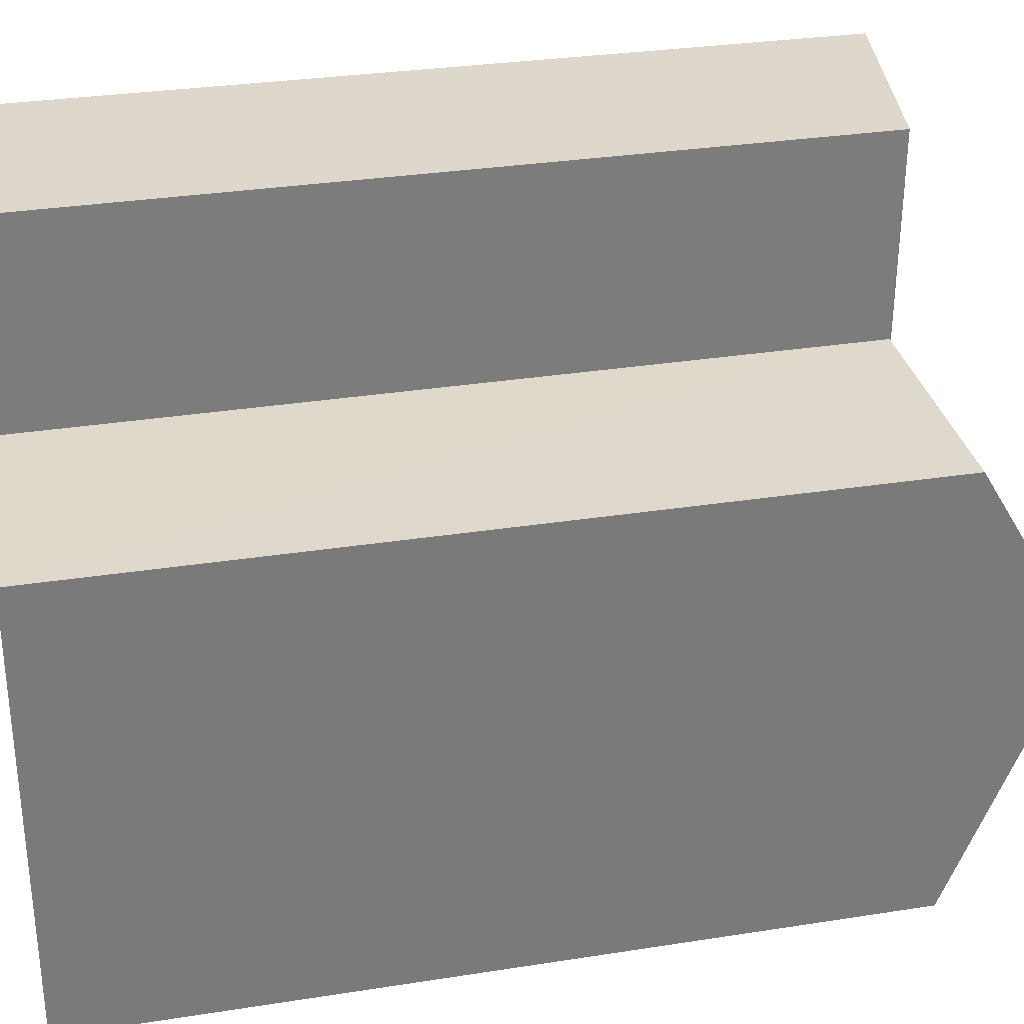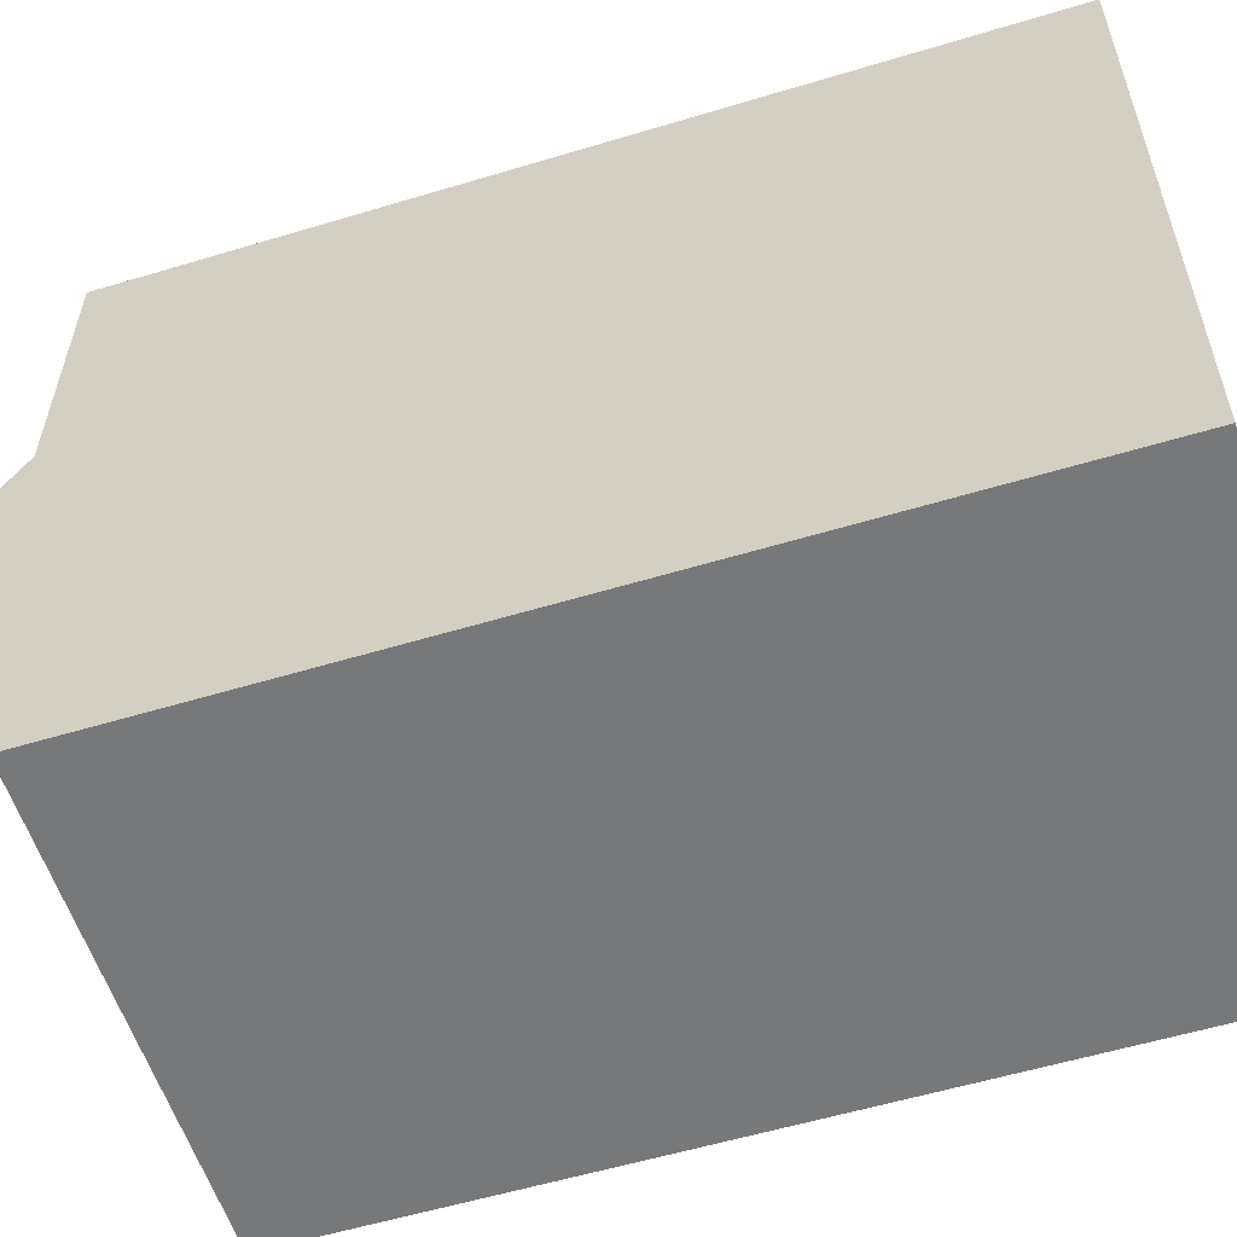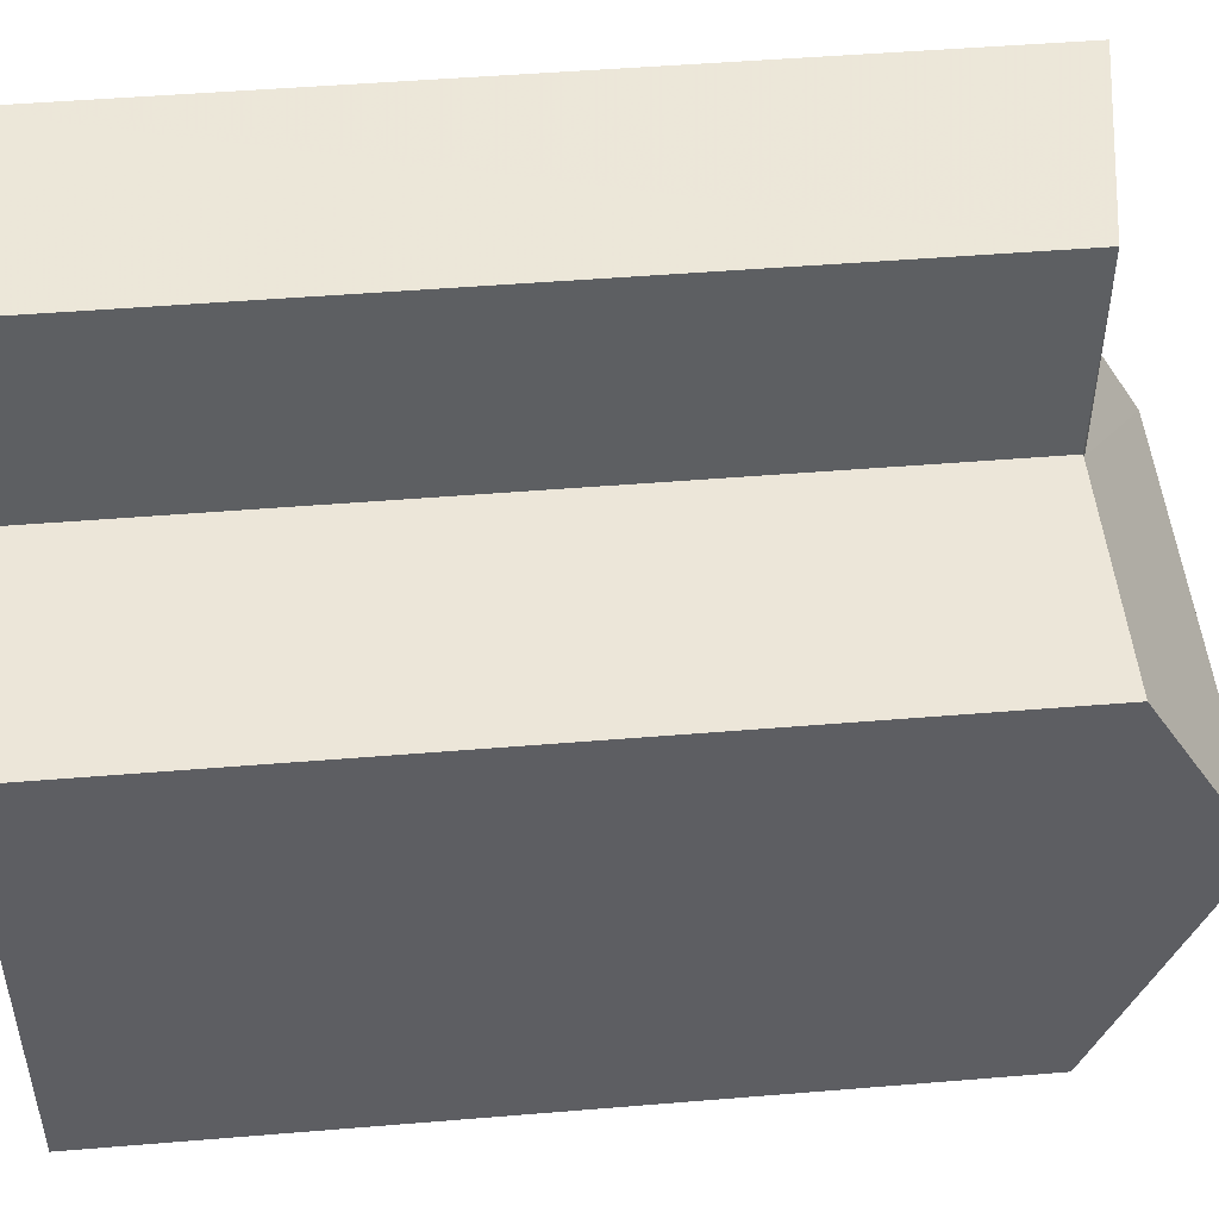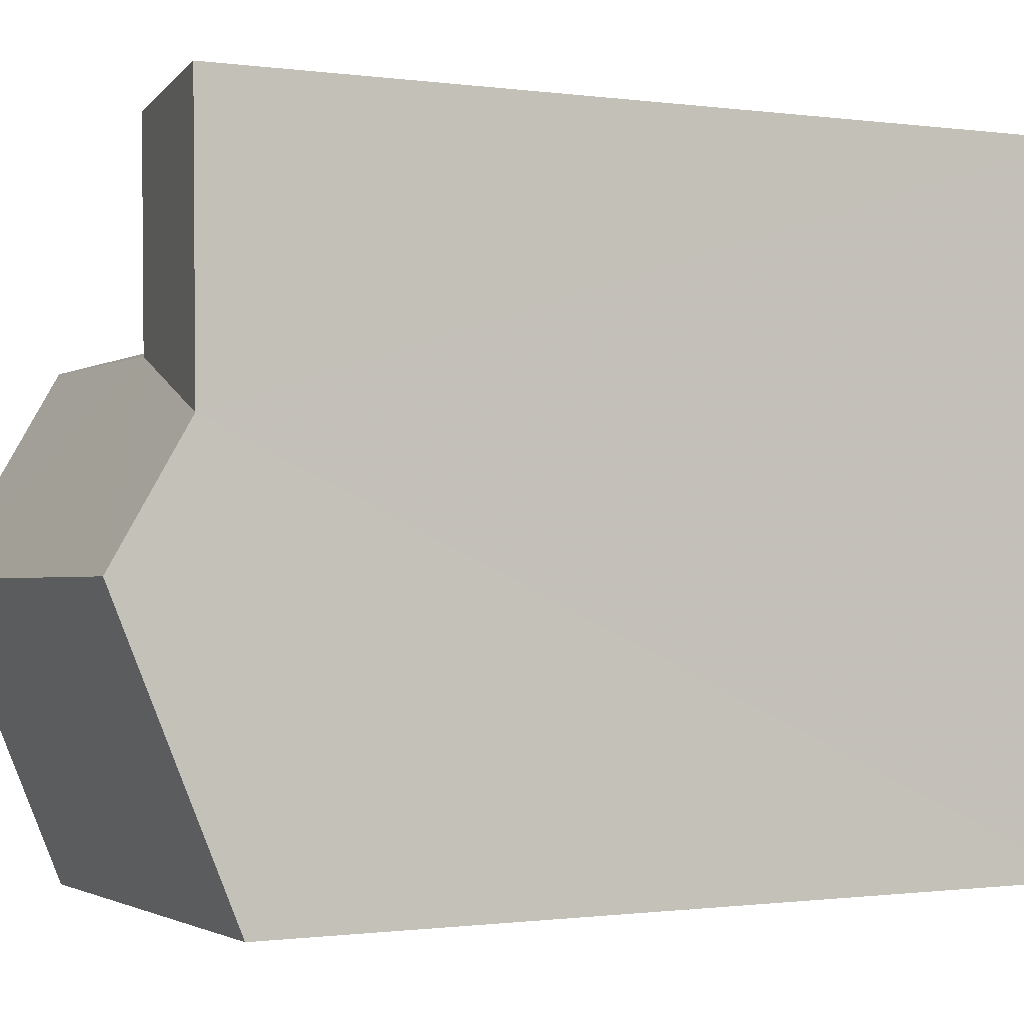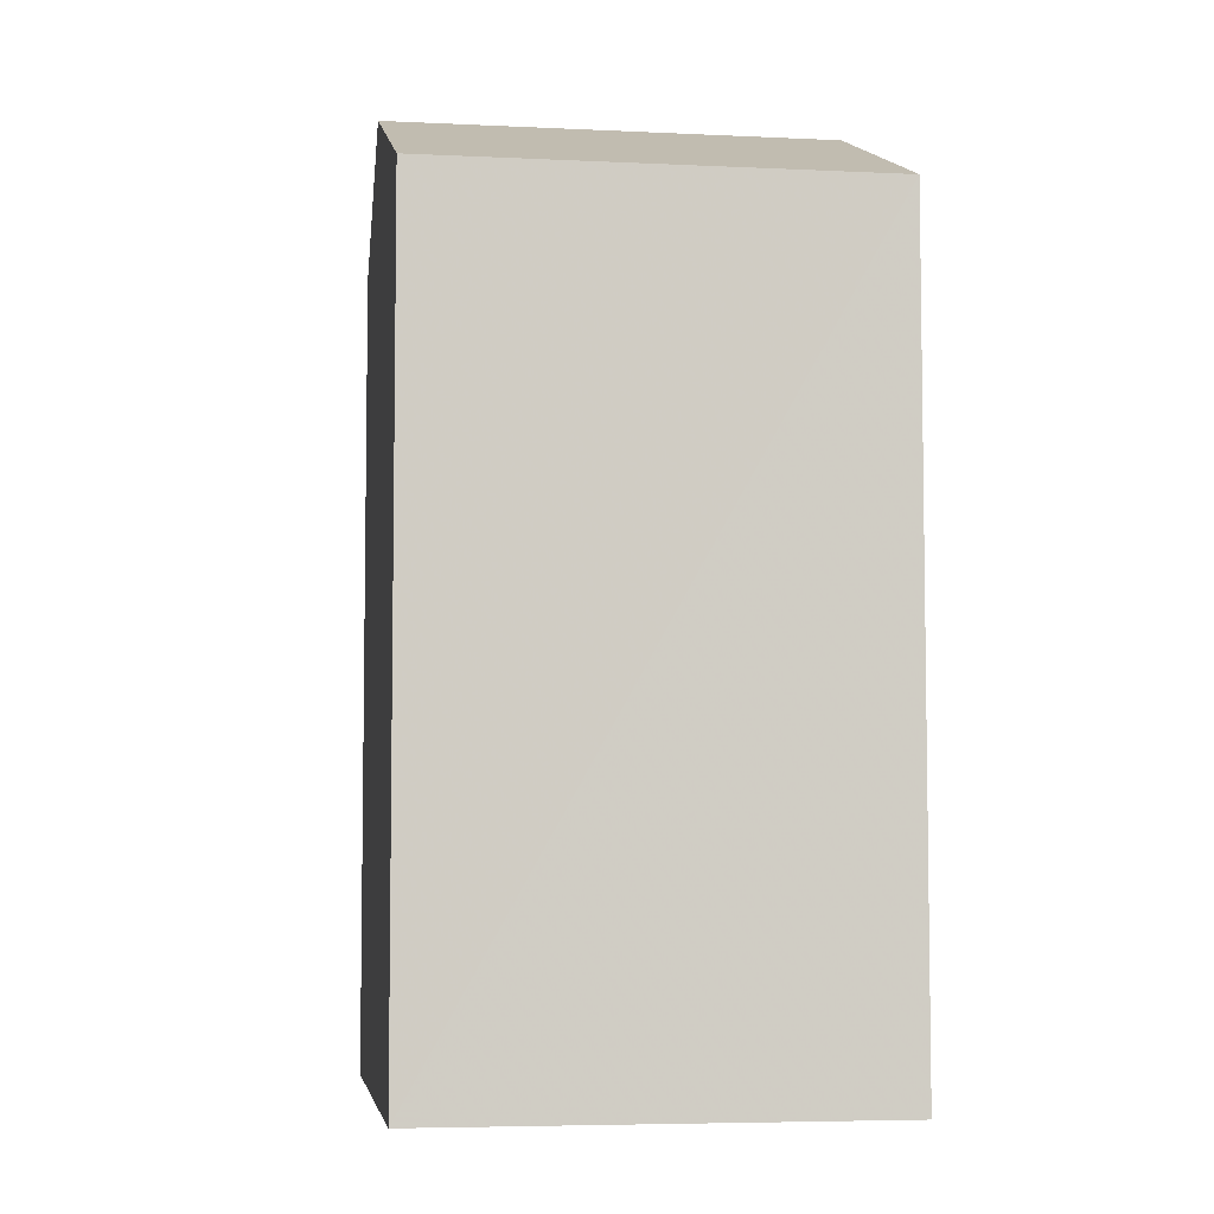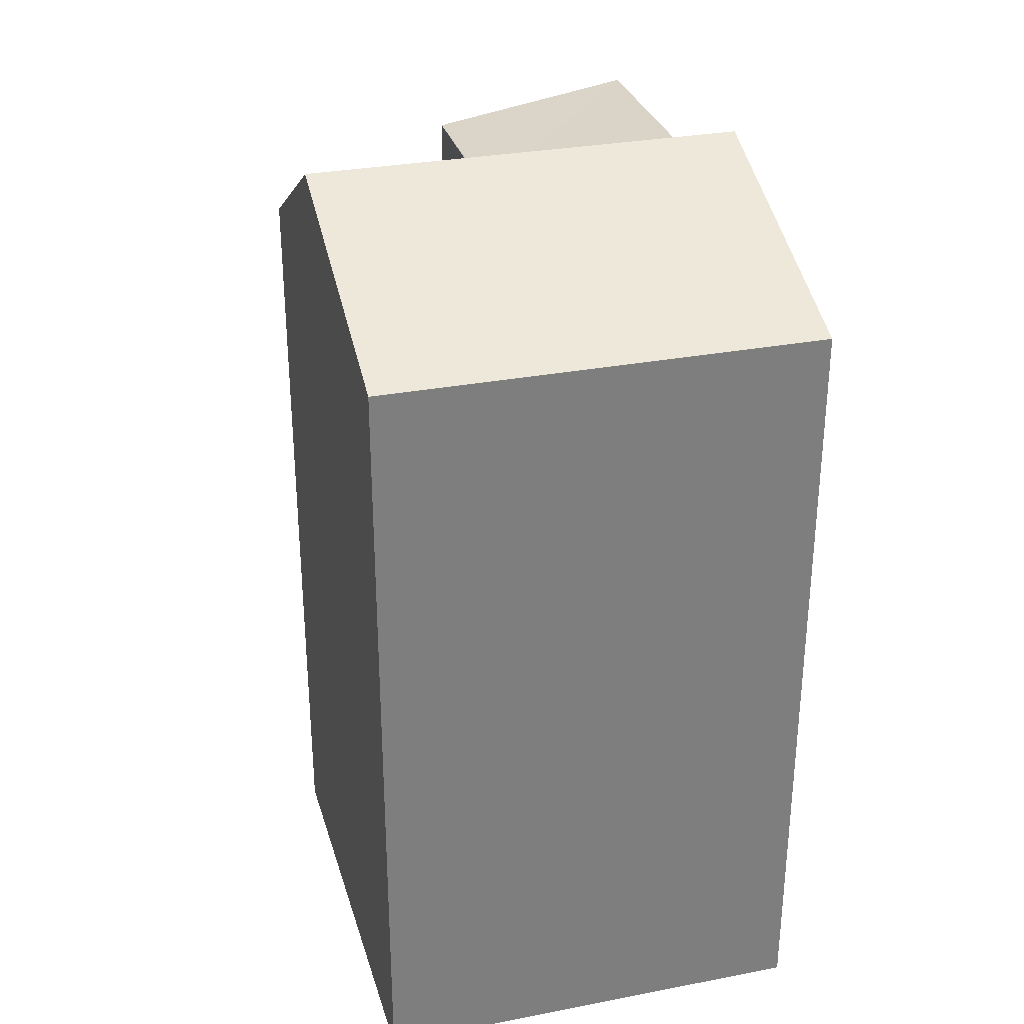
<metadata>
{"format":"obj","ext":"obj","renderer":"f3d","projection":"perspective","resolution":1024,"background":"white","views":[{"elev":31.0,"azim":-102.6,"up":"+Y"},{"elev":-56.5,"azim":107.6,"up":"+Y"},{"elev":48.1,"azim":-95.2,"up":"+Y"},{"elev":-0.7,"azim":62.7,"up":"+Y"},{"elev":-5.5,"azim":-7.2,"up":"+Z"},{"elev":30.6,"azim":-14.5,"up":"+Z"}]}
</metadata>
<code>
v -3.726e+05 -1.052e+05 24.52
v -3.726e+05 -1.052e+05 24.52
v -3.726e+05 -1.052e+05 24.52
v -3.726e+05 -1.052e+05 24.52
v -3.726e+05 -1.052e+05 24.52
v -3.726e+05 -1.052e+05 24.52
v -3.726e+05 -1.052e+05 37.58
v -3.726e+05 -1.052e+05 37.58
v -3.726e+05 -1.052e+05 37.61
v -3.726e+05 -1.052e+05 39.38
v -3.726e+05 -1.052e+05 39.38
v -3.726e+05 -1.052e+05 38.2
v -3.726e+05 -1.052e+05 38.2
v -3.726e+05 -1.052e+05 37.61
v -3.726e+05 -1.052e+05 37.59
v -3.726e+05 -1.052e+05 37.59
f 1 2 3
f 3 2 4
f 4 2 5
f 2 6 5
f 7 8 9
f 8 10 9
f 9 11 12
f 9 10 11
f 9 13 14
f 9 12 13
f 15 16 11
f 10 15 11
f 6 7 14
f 14 7 9
f 2 7 6
f 7 1 8
f 7 2 1
f 13 12 5
f 5 12 4
f 12 16 4
f 12 11 16
f 16 3 4
f 16 15 3
f 8 1 15
f 8 15 10
f 1 3 15
f 14 5 6
f 14 13 5

</code>
